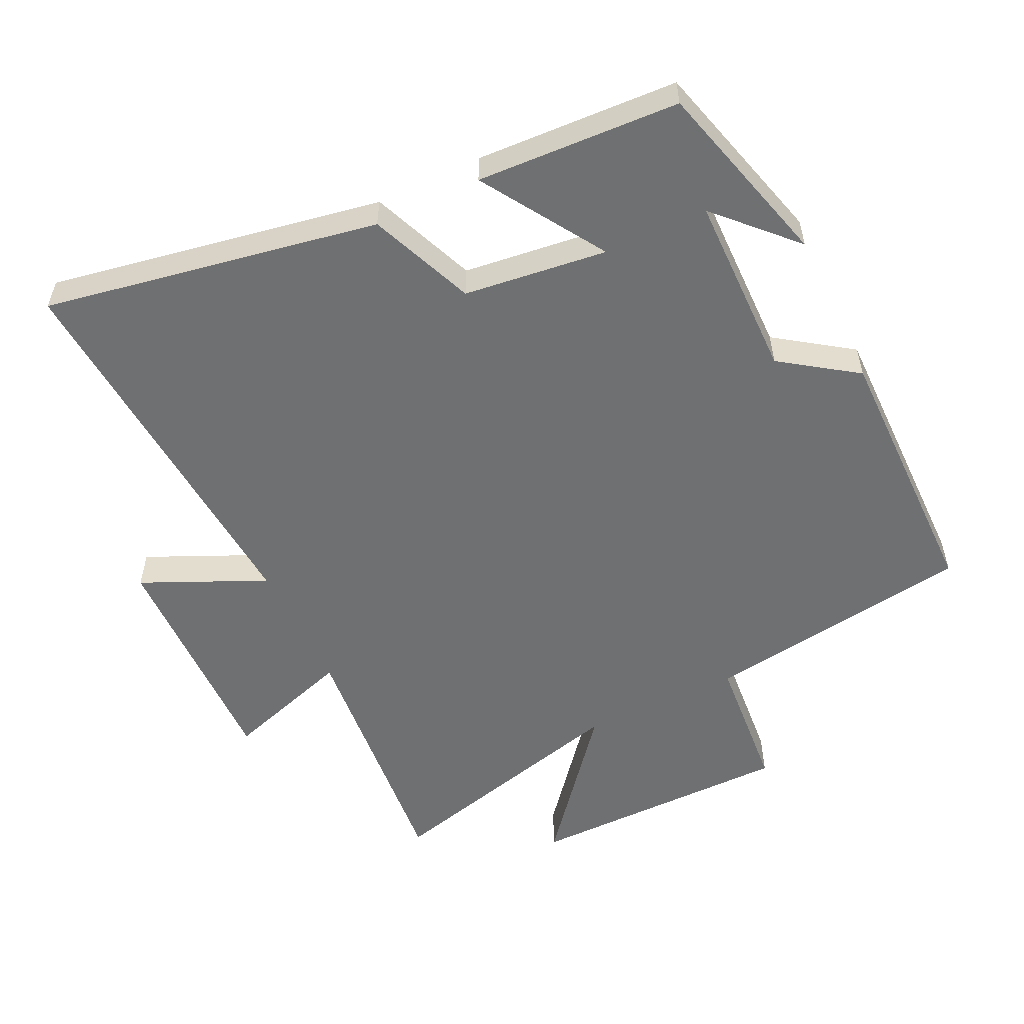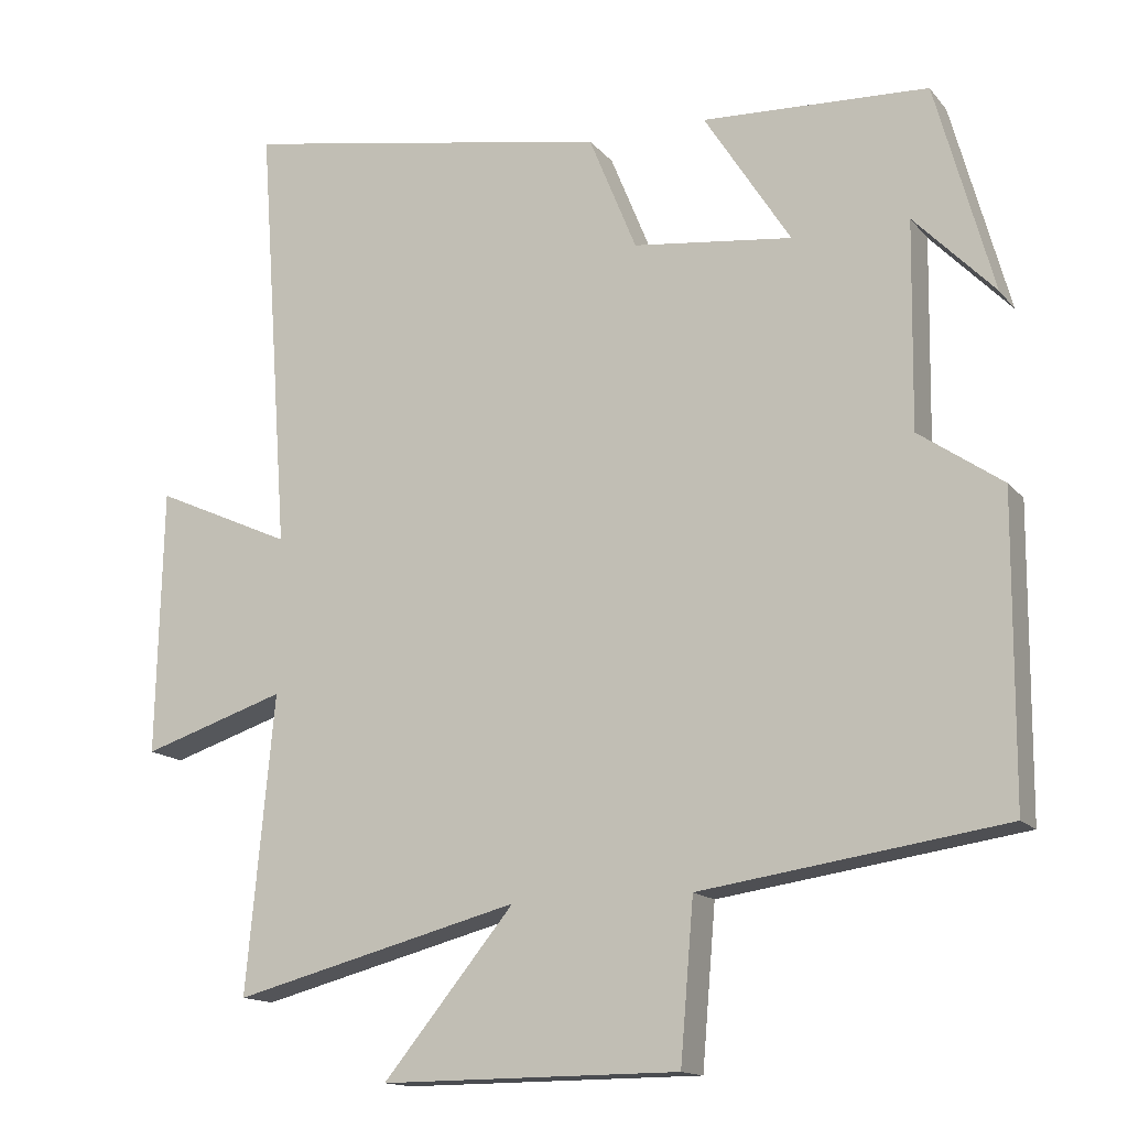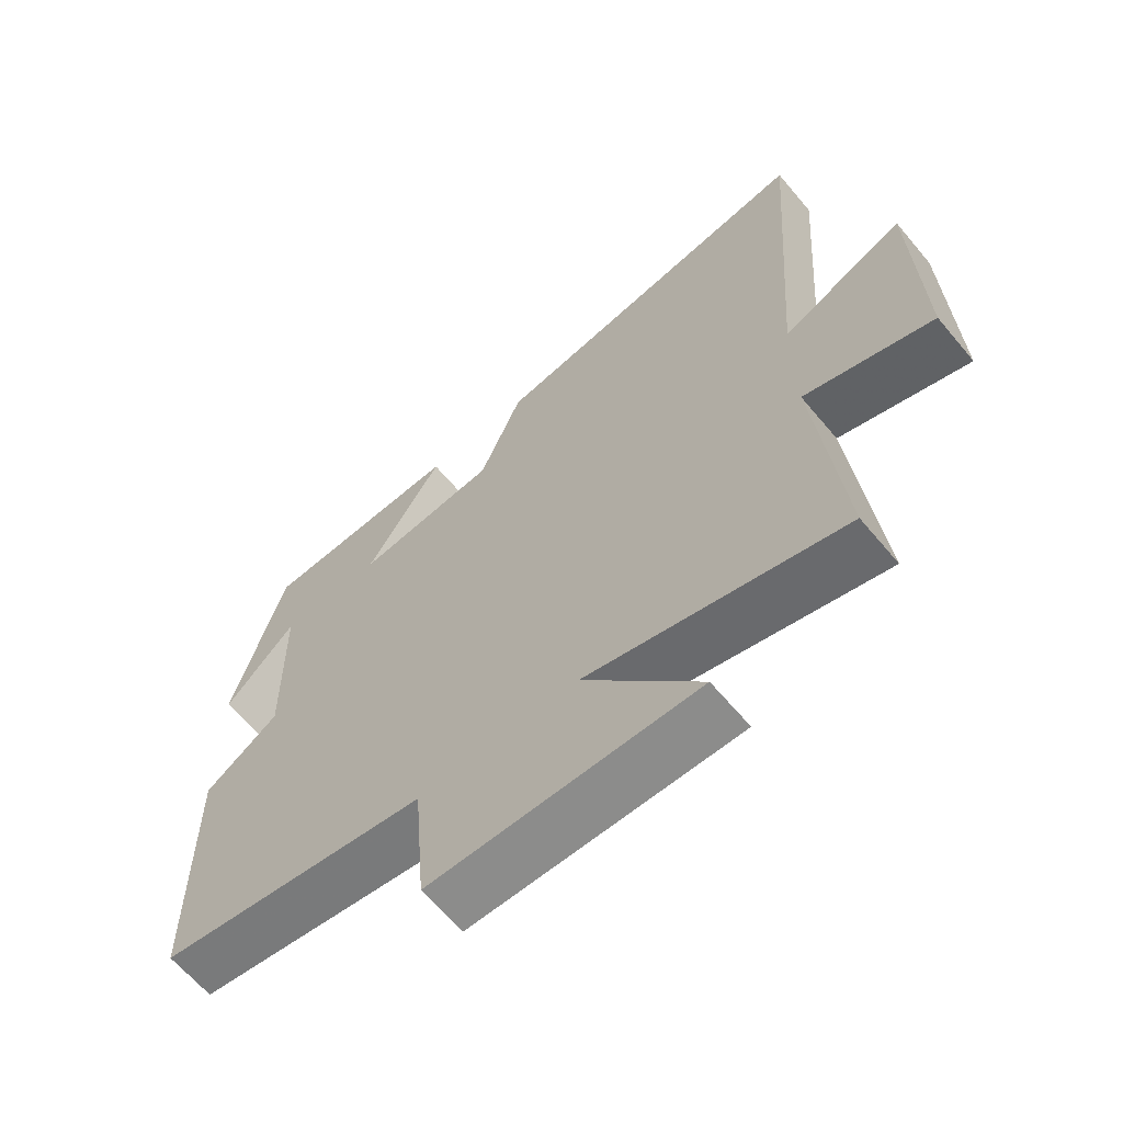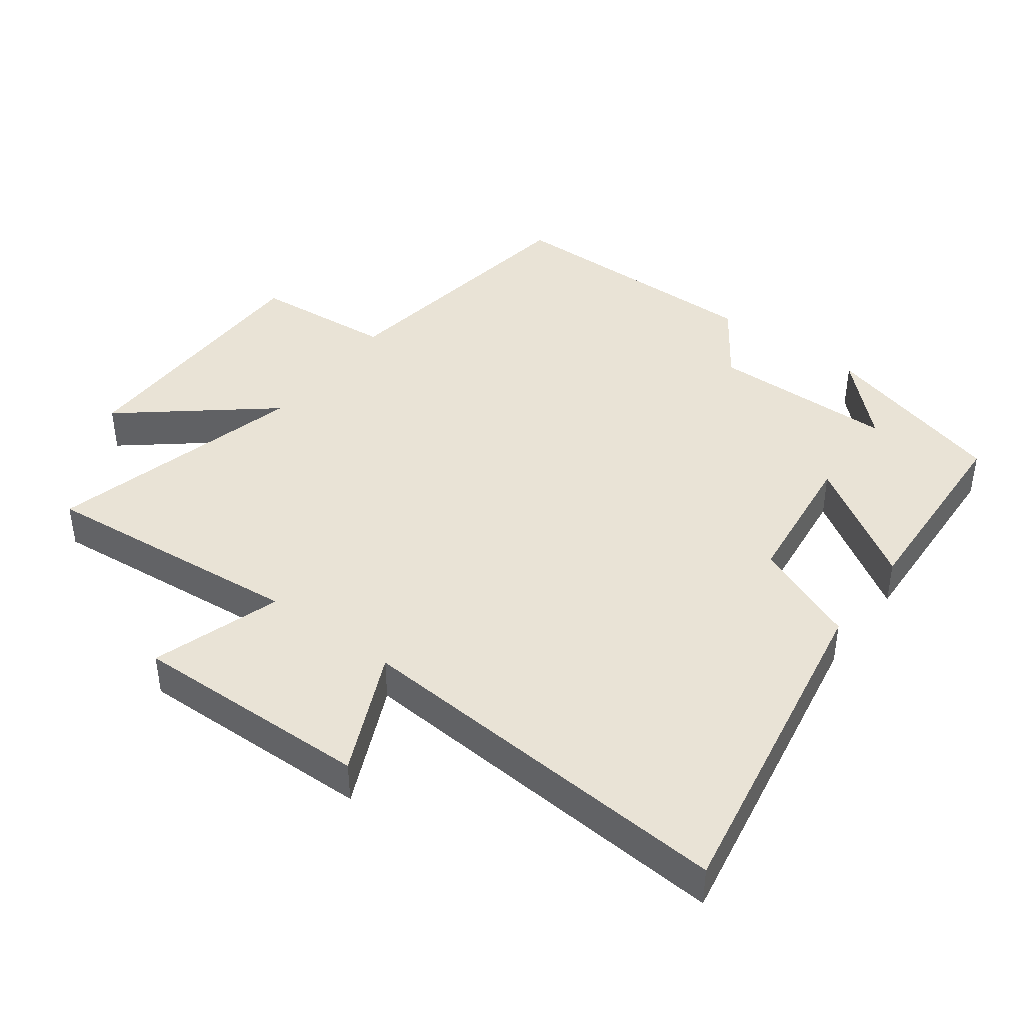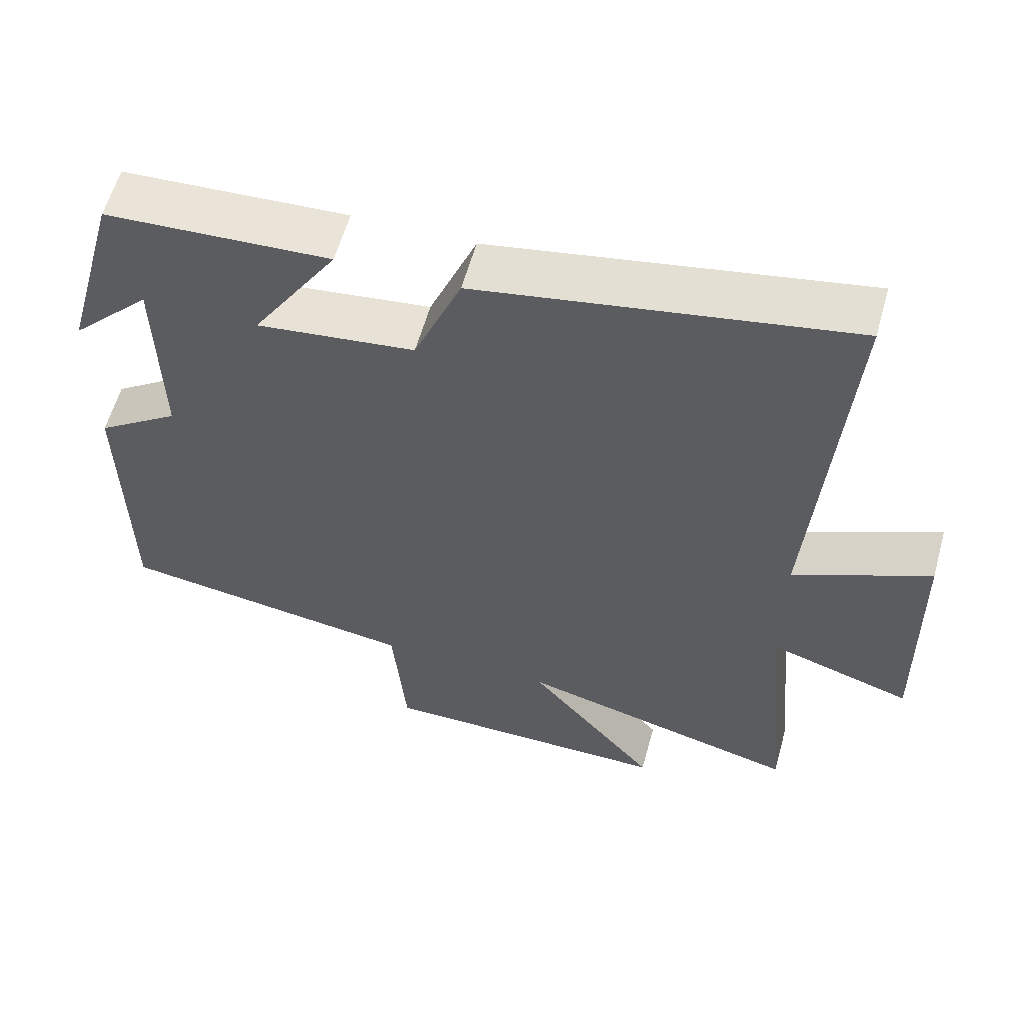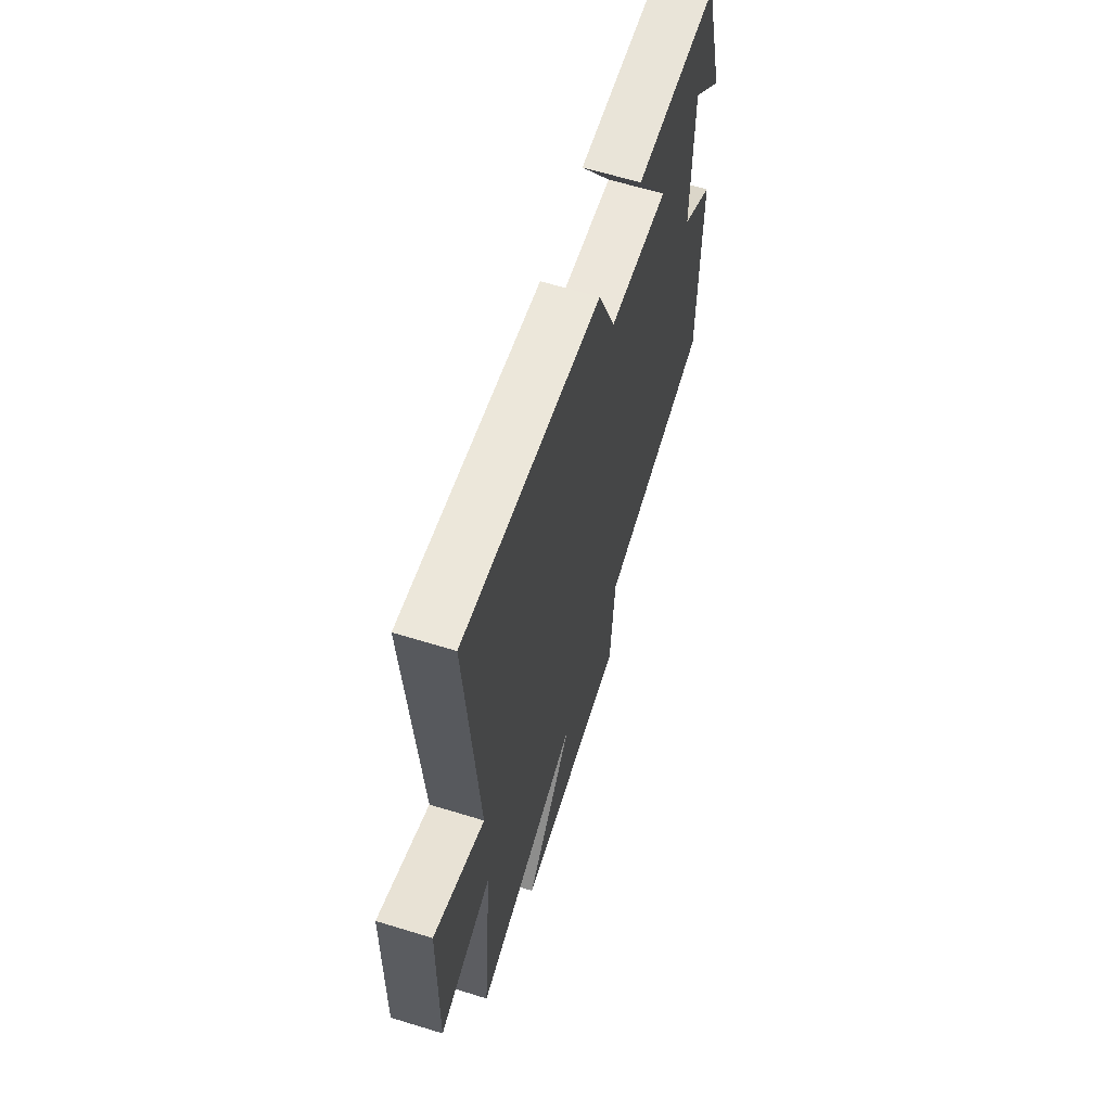
<metadata>
{"format":"obj","ext":"obj","renderer":"f3d","projection":"perspective","resolution":1024,"background":"white","views":[{"elev":-54.8,"azim":25.6,"up":"+Y"},{"elev":-14.8,"azim":25.1,"up":"+Z"},{"elev":-64.3,"azim":-140.0,"up":"+Z"},{"elev":42.0,"azim":-53.3,"up":"+Y"},{"elev":59.2,"azim":-164.5,"up":"+Z"},{"elev":63.3,"azim":-72.7,"up":"+Z"}]}
</metadata>
<code>
v 0.423 0.07 0.485
v 0.5 0.07 0.204
v 0.392 0.07 0.316
v 0.388 0.07 0.04
v 0.5 0.07 -0.038
v 0.497 0.07 -0.441
v 0.091 0.07 -0.5
v 0.073 0.07 -0.712
v -0.327 0.07 -0.714
v -0.151 0.07 -0.5
v -0.537 0.07 -0.6
v -0.5 0.07 -0.203
v -0.693 0.07 -0.265
v -0.685 0.07 0.093
v -0.5 0.07 0.009
v -0.542 0.07 0.59
v -0.042 0.07 0.5
v 0.022 0.07 0.343
v 0.236 0.07 0.317
v 0.12 0.07 0.5
v 0.423 0 0.485
v 0.5 0 0.204
v 0.392 0 0.316
v 0.388 0 0.04
v 0.5 0 -0.038
v 0.497 0 -0.441
v 0.091 0 -0.5
v 0.073 0 -0.712
v -0.327 0 -0.714
v -0.151 0 -0.5
v -0.537 0 -0.6
v -0.5 0 -0.203
v -0.693 0 -0.265
v -0.685 0 0.093
v -0.5 0 0.009
v -0.542 0 0.59
v -0.042 0 0.5
v 0.022 0 0.343
v 0.236 0 0.317
v 0.12 0 0.5
f 19 20 1
f 15 16 17 18
f 15 18 19
f 12 13 14 15
f 12 15 19
f 10 11 12 19
f 7 8 9 10
f 6 7 10
f 5 6 10
f 4 5 10
f 3 4 10 19
f 1 2 3
f 1 3 19
f 21 40 39
f 38 37 36 35
f 39 38 35
f 35 34 33 32
f 39 35 32
f 39 32 31 30
f 30 29 28 27
f 30 27 26
f 30 26 25
f 30 25 24
f 39 30 24 23
f 23 22 21
f 39 23 21
f 1 21 22 2
f 2 22 23 3
f 3 23 24 4
f 4 24 25 5
f 5 25 26 6
f 6 26 27 7
f 7 27 28 8
f 8 28 29 9
f 9 29 30 10
f 10 30 31 11
f 11 31 32 12
f 12 32 33 13
f 13 33 34 14
f 14 34 35 15
f 15 35 36 16
f 16 36 37 17
f 17 37 38 18
f 18 38 39 19
f 19 39 40 20
f 20 40 21 1

</code>
